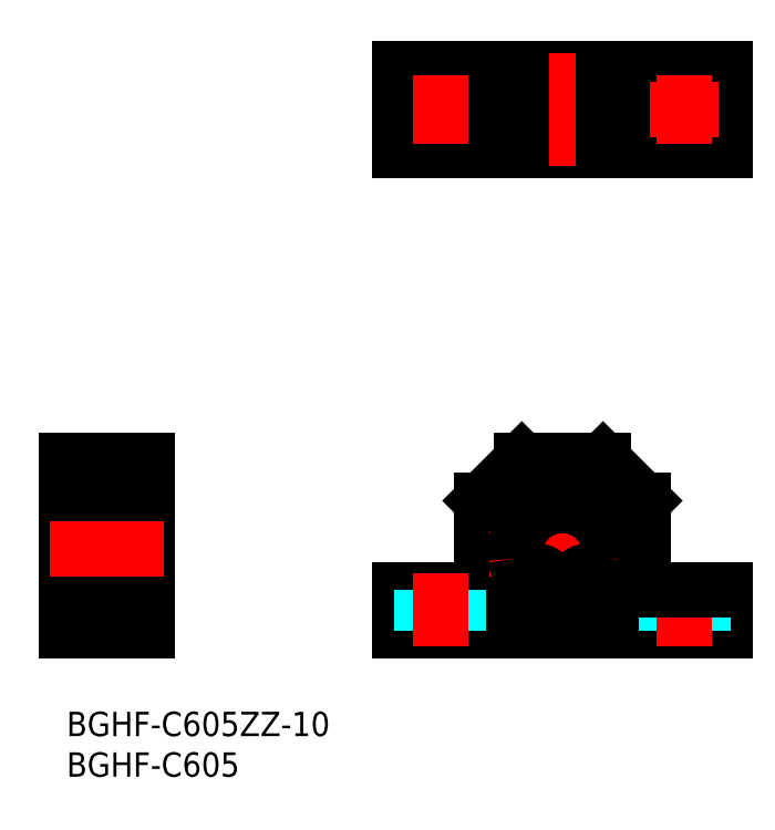
<metadata>
{"format":"dxf","ext":"dxf","renderer":"ezdxf+matplotlib","layout":"modelspace","background":"white","min_lineweight":24,"dpi":150}
</metadata>
<code>
0
SECTION
2
ENTITIES
0
LINE
8
MSM_CONTINUOUS
10
41.06
20
10
30
0
11
81.06
21
10
31
0
0
LINE
8
MSM_CONTINUOUS
10
41.06
20
15
30
0
11
51.06
21
15
31
0
0
LINE
8
MSM_CONTINUOUS
10
81.06
20
69.18
30
0
11
41.06
21
69.18
31
0
0
LINE
8
MSM_CONTINUOUS
10
81.06
20
79.18
30
0
11
41.06
21
79.18
31
0
0
CIRCLE
8
MSM_CONTINUOUS
10
46.06
20
74.18
30
0
40
2.25
0
LINE
8
MSM_CENTER
10
41.81
20
74.18
30
0
11
50.31
21
74.18
31
0
0
LINE
8
MSM_CONTINUOUS
10
7
20
27.3
30
0
11
7
21
12.7
31
0
0
LINE
8
MSM_CONTINUOUS
10
10
20
31
30
0
11
10
21
10
31
0
0
LINE
8
MSM_CONTINUOUS
10
0
20
10
30
0
11
0
21
31
31
0
0
LINE
8
MSM_CONTINUOUS
10
10
20
10
30
0
11
0
21
10
31
0
0
LINE
8
MSM_CONTINUOUS
10
2.2
20
13
30
0
11
7
21
13
31
0
0
LINE
8
MSM_CONTINUOUS
10
6.8
20
17.5
30
0
11
2.2
21
17.5
31
0
0
LINE
8
MSM_CONTINUOUS
10
2.757
20
14.4
30
0
11
2.524
21
14.63
31
0
0
ARC
8
MSM_CONTINUOUS
10
2.612
20
13.97
30
0
40
0.261
50
210
51
0
0
ARC
8
MSM_CONTINUOUS
10
2.612
20
13.97
30
0
40
0.1446
50
210
51
0
0
LINE
8
MSM_CONTINUOUS
10
2.1
20
16.5
30
0
11
2.873
21
16.5
31
0
0
LINE
8
MSM_CONTINUOUS
10
2.815
20
16.21
30
0
11
2.64
21
16.21
31
0
0
LINE
8
MSM_CONTINUOUS
10
2.64
20
16.33
30
0
11
2.815
21
16.33
31
0
0
LINE
8
MSM_CONTINUOUS
10
2.873
20
14.45
30
0
11
2.64
21
14.68
31
0
0
LINE
8
MSM_CONTINUOUS
10
2
20
13.2
30
0
11
2
21
26.8
31
0
0
ARC
8
MSM_CONTINUOUS
10
2.2
20
13.2
30
0
40
0.2
50
180
51
270
0
LINE
8
MSM_CONTINUOUS
10
2.291
20
14
30
0
11
2.386
21
13.84
31
0
0
LINE
8
MSM_CONTINUOUS
10
2.334
20
14.16
30
0
11
2.434
21
14.22
31
0
0
ARC
8
MSM_CONTINUOUS
10
2.392
20
14.06
30
0
40
0.1164
50
120
51
210
0
LINE
8
MSM_CONTINUOUS
10
2.1
20
14
30
0
11
2.291
21
14
31
0
0
LINE
8
MSM_CONTINUOUS
10
2
20
13.9
30
0
11
2.1
21
14
31
0
0
LINE
8
MSM_CONTINUOUS
10
2.434
20
14.22
30
0
11
2.493
21
14.12
31
0
0
LINE
8
MSM_CONTINUOUS
10
2.392
20
14.06
30
0
11
2.487
21
13.9
31
0
0
LINE
8
MSM_CONTINUOUS
10
2.493
20
14.12
30
0
11
2.392
21
14.06
31
0
0
LINE
8
MSM_CONTINUOUS
10
2
20
16.6
30
0
11
2.1
21
16.5
31
0
0
ARC
8
MSM_CONTINUOUS
10
2.2
20
17.3
30
0
40
0.2
50
90
51
180
0
LINE
8
MSM_CONTINUOUS
10
2.64
20
16.21
30
0
11
2.64
21
14.68
31
0
0
LINE
8
MSM_CONTINUOUS
10
2.524
20
14.63
30
0
11
2.524
21
16.21
31
0
0
ARC
8
MSM_CONTINUOUS
10
2.64
20
16.21
30
0
40
0.1164
50
90
51
180
0
LINE
8
MSM_CONTINUOUS
10
0
20
15
30
0
11
2
21
15
31
0
0
ARC
8
MSM_CONTINUOUS
10
6.388
20
13.97
30
0
40
0.1446
50
180
51
330
0
ARC
8
MSM_CONTINUOUS
10
6.388
20
13.97
30
0
40
0.261
50
180
51
330
0
ARC
8
MSM_CONTINUOUS
10
6.8
20
13.2
30
0
40
0.2
50
270
51
0
0
CIRCLE
8
MSM_CONTINUOUS
10
4.5
20
15.25
30
0
40
1.191
0
LINE
8
MSM_CONTINUOUS
10
6.027
20
14.4
30
0
11
5.334
21
14.4
31
0
0
LINE
8
MSM_CONTINUOUS
10
6.027
20
16.1
30
0
11
5.334
21
16.1
31
0
0
LINE
8
MSM_CONTINUOUS
10
2.873
20
13.97
30
0
11
2.873
21
14.45
31
0
0
LINE
8
MSM_CONTINUOUS
10
2.873
20
14.3
30
0
11
2.973
21
14.4
31
0
0
LINE
8
MSM_CONTINUOUS
10
2.757
20
13.97
30
0
11
2.757
21
14.4
31
0
0
LINE
8
MSM_CONTINUOUS
10
2.973
20
14.4
30
0
11
3.666
21
14.4
31
0
0
LINE
8
MSM_CONTINUOUS
10
2.873
20
16.5
30
0
11
2.873
21
16.2
31
0
0
LINE
8
MSM_CONTINUOUS
10
2.973
20
16.1
30
0
11
3.666
21
16.1
31
0
0
LINE
8
MSM_CONTINUOUS
10
2.873
20
16.2
30
0
11
2.973
21
16.1
31
0
0
LINE
8
MSM_CONTINUOUS
10
2.815
20
16.33
30
0
11
2.815
21
16.21
31
0
0
LINE
8
MSM_CONTINUOUS
10
6.127
20
13.97
30
0
11
6.127
21
14.45
31
0
0
LINE
8
MSM_CONTINUOUS
10
6.243
20
14.4
30
0
11
6.476
21
14.63
31
0
0
LINE
8
MSM_CONTINUOUS
10
6.9
20
14
30
0
11
6.709
21
14
31
0
0
ARC
8
MSM_CONTINUOUS
10
6.608
20
14.06
30
0
40
0.1164
50
330
51
60
0
LINE
8
MSM_CONTINUOUS
10
6.243
20
13.97
30
0
11
6.243
21
14.4
31
0
0
LINE
8
MSM_CONTINUOUS
10
6.127
20
14.3
30
0
11
6.027
21
14.4
31
0
0
LINE
8
MSM_CONTINUOUS
10
6.507
20
14.12
30
0
11
6.608
21
14.06
31
0
0
LINE
8
MSM_CONTINUOUS
10
6.608
20
14.06
30
0
11
6.513
21
13.9
31
0
0
LINE
8
MSM_CONTINUOUS
10
6.566
20
14.22
30
0
11
6.507
21
14.12
31
0
0
LINE
8
MSM_CONTINUOUS
10
6.666
20
14.16
30
0
11
6.566
21
14.22
31
0
0
LINE
8
MSM_CONTINUOUS
10
6.709
20
14
30
0
11
6.614
21
13.84
31
0
0
LINE
8
MSM_CONTINUOUS
10
7
20
13.9
30
0
11
6.9
21
14
31
0
0
LINE
8
MSM_CONTINUOUS
10
6.127
20
16.5
30
0
11
6.127
21
16.2
31
0
0
LINE
8
MSM_CONTINUOUS
10
6.36
20
16.33
30
0
11
6.185
21
16.33
31
0
0
LINE
8
MSM_CONTINUOUS
10
6.185
20
16.33
30
0
11
6.185
21
16.21
31
0
0
LINE
8
MSM_CONTINUOUS
10
6.185
20
16.21
30
0
11
6.36
21
16.21
31
0
0
LINE
8
MSM_CONTINUOUS
10
6.127
20
16.2
30
0
11
6.027
21
16.1
31
0
0
ARC
8
MSM_CONTINUOUS
10
6.36
20
16.21
30
0
40
0.1164
50
5e-05
51
90
0
LINE
8
MSM_CONTINUOUS
10
6.127
20
14.45
30
0
11
6.36
21
14.68
31
0
0
LINE
8
MSM_CONTINUOUS
10
6.476
20
14.63
30
0
11
6.476
21
16.21
31
0
0
LINE
8
MSM_CONTINUOUS
10
6.36
20
16.21
30
0
11
6.36
21
14.68
31
0
0
LINE
8
MSM_CONTINUOUS
10
6.9
20
16.5
30
0
11
6.127
21
16.5
31
0
0
LINE
8
MSM_CONTINUOUS
10
7
20
16.6
30
0
11
6.9
21
16.5
31
0
0
ARC
8
MSM_CONTINUOUS
10
6.8
20
17.3
30
0
40
0.2
50
0
51
90
0
LINE
8
MSM_CONTINUOUS
10
41.06
20
15
30
0
11
41.06
21
10
31
0
0
LINE
8
MSM_DASHED
10
43.81
20
15
30
0
11
43.81
21
10
31
0
0
LINE
8
MSM_CONTINUOUS
10
6.8
20
22.5
30
0
11
2.2
21
22.5
31
0
0
LINE
8
MSM_CONTINUOUS
10
2.2
20
27
30
0
11
7
21
27
31
0
0
LINE
8
MSM_CONTINUOUS
10
2.1
20
23.5
30
0
11
2.873
21
23.5
31
0
0
LINE
8
MSM_CONTINUOUS
10
2.64
20
23.67
30
0
11
2.815
21
23.67
31
0
0
LINE
8
MSM_CONTINUOUS
10
2.815
20
23.79
30
0
11
2.64
21
23.79
31
0
0
LINE
8
MSM_CONTINUOUS
10
2.873
20
25.55
30
0
11
2.64
21
25.32
31
0
0
LINE
8
MSM_CONTINUOUS
10
2.757
20
25.6
30
0
11
2.524
21
25.37
31
0
0
ARC
8
MSM_CONTINUOUS
10
2.612
20
26.03
30
0
40
0.1446
50
0
51
150
0
ARC
8
MSM_CONTINUOUS
10
2.612
20
26.03
30
0
40
0.261
50
0
51
150
0
LINE
8
MSM_CONTINUOUS
10
2.291
20
26
30
0
11
2.386
21
26.16
31
0
0
ARC
8
MSM_CONTINUOUS
10
2.2
20
22.7
30
0
40
0.2
50
180
51
270
0
LINE
8
MSM_CONTINUOUS
10
2.334
20
25.84
30
0
11
2.434
21
25.78
31
0
0
LINE
8
MSM_CONTINUOUS
10
2
20
23.4
30
0
11
2.1
21
23.5
31
0
0
LINE
8
MSM_CONTINUOUS
10
0
20
25
30
0
11
2
21
25
31
0
0
LINE
8
MSM_CONTINUOUS
10
2
20
26.1
30
0
11
2.1
21
26
31
0
0
LINE
8
MSM_CONTINUOUS
10
2.1
20
26
30
0
11
2.291
21
26
31
0
0
ARC
8
MSM_CONTINUOUS
10
2.392
20
25.94
30
0
40
0.1164
50
150
51
240
0
LINE
8
MSM_CONTINUOUS
10
2.524
20
25.37
30
0
11
2.524
21
23.79
31
0
0
LINE
8
MSM_CONTINUOUS
10
2.64
20
23.79
30
0
11
2.64
21
25.32
31
0
0
ARC
8
MSM_CONTINUOUS
10
2.64
20
23.79
30
0
40
0.1164
50
180
51
270
0
LINE
8
MSM_CONTINUOUS
10
2.493
20
25.88
30
0
11
2.392
21
25.94
31
0
0
LINE
8
MSM_CONTINUOUS
10
2.392
20
25.94
30
0
11
2.487
21
26.1
31
0
0
LINE
8
MSM_CONTINUOUS
10
2.434
20
25.78
30
0
11
2.493
21
25.88
31
0
0
ARC
8
MSM_CONTINUOUS
10
2.2
20
26.8
30
0
40
0.2
50
90
51
180
0
LINE
8
MSM_CONTINUOUS
10
6.709
20
26
30
0
11
6.614
21
26.16
31
0
0
ARC
8
MSM_CONTINUOUS
10
6.388
20
26.03
30
0
40
0.261
50
30
51
180
0
ARC
8
MSM_CONTINUOUS
10
6.388
20
26.03
30
0
40
0.1446
50
30
51
180
0
CIRCLE
8
MSM_CONTINUOUS
10
4.5
20
24.75
30
0
40
1.191
0
LINE
8
MSM_CONTINUOUS
10
6.027
20
23.9
30
0
11
5.334
21
23.9
31
0
0
LINE
8
MSM_CONTINUOUS
10
6.027
20
25.6
30
0
11
5.334
21
25.6
31
0
0
LINE
8
MSM_CONTINUOUS
10
2.815
20
23.67
30
0
11
2.815
21
23.79
31
0
0
LINE
8
MSM_CONTINUOUS
10
2.873
20
23.5
30
0
11
2.873
21
23.8
31
0
0
LINE
8
MSM_CONTINUOUS
10
2.873
20
23.8
30
0
11
2.973
21
23.9
31
0
0
LINE
8
MSM_CONTINUOUS
10
2.973
20
23.9
30
0
11
3.666
21
23.9
31
0
0
LINE
8
MSM_CONTINUOUS
10
2.873
20
26.03
30
0
11
2.873
21
25.55
31
0
0
LINE
8
MSM_CONTINUOUS
10
2.757
20
26.03
30
0
11
2.757
21
25.6
31
0
0
LINE
8
MSM_CONTINUOUS
10
2.873
20
25.7
30
0
11
2.973
21
25.6
31
0
0
LINE
8
MSM_CONTINUOUS
10
2.973
20
25.6
30
0
11
3.666
21
25.6
31
0
0
ARC
8
MSM_CONTINUOUS
10
6.8
20
22.7
30
0
40
0.2
50
270
51
0
0
LINE
8
MSM_CONTINUOUS
10
7
20
23.65
30
0
11
7
21
23.65
31
0
0
LINE
8
MSM_CONTINUOUS
10
6.36
20
23.79
30
0
11
6.36
21
25.32
31
0
0
LINE
8
MSM_CONTINUOUS
10
6.476
20
25.37
30
0
11
6.476
21
23.79
31
0
0
LINE
8
MSM_CONTINUOUS
10
6.9
20
23.5
30
0
11
6.127
21
23.5
31
0
0
ARC
8
MSM_CONTINUOUS
10
6.36
20
23.79
30
0
40
0.1164
50
270
51
360
0
LINE
8
MSM_CONTINUOUS
10
6.127
20
23.8
30
0
11
6.027
21
23.9
31
0
0
LINE
8
MSM_CONTINUOUS
10
6.127
20
23.5
30
0
11
6.127
21
23.8
31
0
0
LINE
8
MSM_CONTINUOUS
10
6.185
20
23.79
30
0
11
6.36
21
23.79
31
0
0
LINE
8
MSM_CONTINUOUS
10
6.185
20
23.67
30
0
11
6.185
21
23.79
31
0
0
LINE
8
MSM_CONTINUOUS
10
6.36
20
23.67
30
0
11
6.185
21
23.67
31
0
0
LINE
8
MSM_CONTINUOUS
10
7
20
23.4
30
0
11
6.9
21
23.5
31
0
0
ARC
8
MSM_CONTINUOUS
10
6.608
20
25.94
30
0
40
0.1164
50
300
51
30
0
LINE
8
MSM_CONTINUOUS
10
6.9
20
26
30
0
11
6.709
21
26
31
0
0
LINE
8
MSM_CONTINUOUS
10
6.243
20
25.6
30
0
11
6.476
21
25.37
31
0
0
LINE
8
MSM_CONTINUOUS
10
6.666
20
25.84
30
0
11
6.566
21
25.78
31
0
0
LINE
8
MSM_CONTINUOUS
10
6.566
20
25.78
30
0
11
6.507
21
25.88
31
0
0
LINE
8
MSM_CONTINUOUS
10
6.608
20
25.94
30
0
11
6.513
21
26.1
31
0
0
LINE
8
MSM_CONTINUOUS
10
6.507
20
25.88
30
0
11
6.608
21
25.94
31
0
0
LINE
8
MSM_CONTINUOUS
10
6.127
20
25.7
30
0
11
6.027
21
25.6
31
0
0
LINE
8
MSM_CONTINUOUS
10
6.243
20
26.03
30
0
11
6.243
21
25.6
31
0
0
LINE
8
MSM_CONTINUOUS
10
6.127
20
26.03
30
0
11
6.127
21
25.55
31
0
0
LINE
8
MSM_CONTINUOUS
10
6.127
20
25.55
30
0
11
6.36
21
25.32
31
0
0
LINE
8
MSM_CONTINUOUS
10
7
20
26.1
30
0
11
6.9
21
26
31
0
0
ARC
8
MSM_CONTINUOUS
10
6.8
20
26.8
30
0
40
0.2
50
0
51
90
0
LINE
8
MSM_CONTINUOUS
10
41.06
20
79.18
30
0
11
41.06
21
69.18
31
0
0
LINE
8
MSM_CONTINUOUS
10
51.06
20
26
30
0
11
51.06
21
15
31
0
0
LINE
8
MSM_CONTINUOUS
10
71.06
20
26
30
0
11
71.06
21
15
31
0
0
CIRCLE
8
MSM_CONTINUOUS
10
61.06
20
20
30
0
40
2.5
0
CIRCLE
8
MSM_CONTINUOUS
10
61.06
20
20
30
0
40
7
0
LINE
8
MSM_CENTER
10
61.06
20
29
30
0
11
61.06
21
11
31
0
0
LINE
8
MSM_CENTER
10
52.06
20
20
30
0
11
70.06
21
20
31
0
0
LINE
8
MSM_DASHED
10
48.31
20
15
30
0
11
48.31
21
10
31
0
0
LINE
8
MSM_CENTER
10
46.06
20
17
30
0
11
46.06
21
8
31
0
0
LINE
8
MSM_CONTINUOUS
10
81.06
20
15
30
0
11
81.06
21
10
31
0
0
LINE
8
MSM_DASHED
10
73.81
20
15
30
0
11
73.81
21
10
31
0
0
LINE
8
MSM_DASHED
10
78.31
20
15
30
0
11
78.31
21
10
31
0
0
LINE
8
MSM_CENTER
10
76.06
20
17
30
0
11
76.06
21
8
31
0
0
LINE
8
MSM_CONTINUOUS
10
71.06
20
15
30
0
11
81.06
21
15
31
0
0
LINE
8
MSM_CONTINUOUS
10
51.06
20
79.18
30
0
11
51.06
21
69.18
31
0
0
LINE
8
MSM_CENTER
10
46.06
20
79.18
30
0
11
46.06
21
79.18
31
0
0
LINE
8
MSM_CENTER
10
61.06
20
81.18
30
0
11
61.06
21
67.18
31
0
0
LINE
8
MSM_CONTINUOUS
10
71.06
20
79.18
30
0
11
71.06
21
69.18
31
0
0
LINE
8
MSM_CONTINUOUS
10
81.06
20
79.18
30
0
11
81.06
21
69.18
31
0
0
CIRCLE
8
MSM_CONTINUOUS
10
76.06
20
74.18
30
0
40
2.25
0
LINE
8
MSM_CENTER
10
76.06
20
79.18
30
0
11
76.06
21
79.18
31
0
0
LINE
8
MSM_CENTER
10
80.31
20
74.18
30
0
11
71.81
21
74.18
31
0
0
LINE
8
MSM_CONTINUOUS
10
8
20
13.7
30
1
11
7
21
13.7
31
1
0
LINE
8
MSM_CONTINUOUS
10
8
20
17.36
30
1
11
7
21
17.36
31
1
0
LINE
8
MSM_CONTINUOUS
10
8
20
25.4
30
1
11
7
21
25.4
31
1
0
LINE
8
MSM_CONTINUOUS
10
8.15
20
27.3
30
1
11
7
21
27.3
31
1
0
LINE
8
MSM_CONTINUOUS
10
8
20
27.3
30
0
11
8
21
13.7
31
0
0
LINE
8
MSM_CONTINUOUS
10
7
20
12.7
30
1
11
8.15
21
12.7
31
1
0
LINE
8
MSM_CONTINUOUS
10
8.15
20
27.3
30
0
11
8.15
21
12.7
31
0
0
LINE
8
MSM_CONTINUOUS
10
8.15
20
13
30
1
11
10
21
13
31
1
0
LINE
8
MSM_CONTINUOUS
10
8.15
20
27
30
1
11
10
21
27
31
1
0
LINE
8
MSM_CENTER
10
46.06
20
78.43
30
0
11
46.06
21
69.93
31
0
0
LINE
8
MSM_CENTER
10
76.06
20
78.43
30
0
11
76.06
21
69.93
31
0
0
ARC
8
MSM_CONTINUOUS
10
64.26
20
15.4
30
0
40
1.7
50
197.1
51
265.6
0
LINE
8
MSM_CONTINUOUS
10
62.59
20
15.03
30
0
11
62.63
21
14.9
31
0
0
ARC
8
MSM_CONTINUOUS
10
64.31
20
15.56
30
0
40
1.8
50
77.16
51
197.1
0
ARC
8
MSM_CONTINUOUS
10
65.11
20
19.07
30
0
40
1.8
50
257.2
51
353.6
0
ARC
8
MSM_CONTINUOUS
10
61.06
20
19.52
30
0
40
5.875
50
353.6
51
186.4
0
ARC
8
MSM_CONTINUOUS
10
57.01
20
19.07
30
0
40
1.8
50
186.4
51
282.8
0
ARC
8
MSM_CONTINUOUS
10
57.81
20
15.56
30
0
40
1.8
50
342.9
51
102.8
0
LINE
8
MSM_CONTINUOUS
10
59.49
20
14.9
30
0
11
59.53
21
15.03
31
0
0
ARC
8
MSM_CONTINUOUS
10
57.87
20
15.4
30
0
40
1.7
50
274.4
51
342.9
0
CIRCLE
8
MSM_CONTINUOUS
10
64.31
20
15.56
30
0
40
0.85
0
CIRCLE
8
MSM_CONTINUOUS
10
57.81
20
15.56
30
0
40
0.85
0
TEXT
8
MSM_PART_NUMBER
10
0
20
-3
30
0
40
3
1
BGHF-C605ZZ-10
0
TEXT
8
MSM_PART_NUMBER
10
0
20
-8
30
0
40
3
1
BGHF-C605
0
LINE
8
MSM_CENTER
10
-2
20
20
30
0
11
12
21
20
31
0
0
LINE
8
MSM_CONTINUOUS
10
0
20
31
30
0
11
10
21
31
31
0
0
LINE
8
MSM_CONTINUOUS
10
56.06
20
31
30
0
11
66.06
21
31
31
0
0
LINE
8
MSM_CONTINUOUS
10
51.06
20
26
30
0
11
56.06
21
31
31
0
0
LINE
8
MSM_CONTINUOUS
10
66.06
20
31
30
0
11
71.06
21
26
31
0
0
LINE
8
MSM_CONTINUOUS
10
56.06
20
69.18
30
0
11
56.06
21
79.18
31
0
0
LINE
8
MSM_CONTINUOUS
10
66.06
20
69.18
30
0
11
66.06
21
79.18
31
0
0
ENDSEC
0
EOF

</code>
